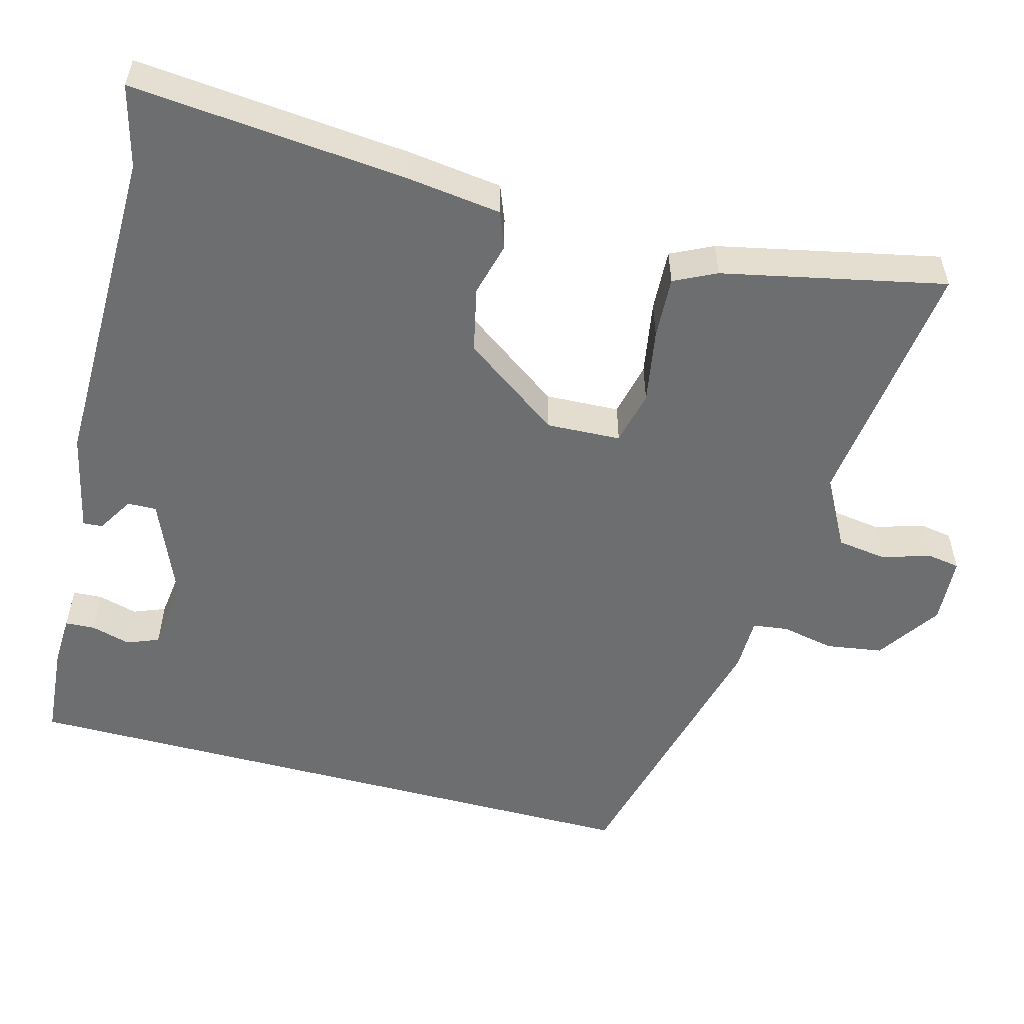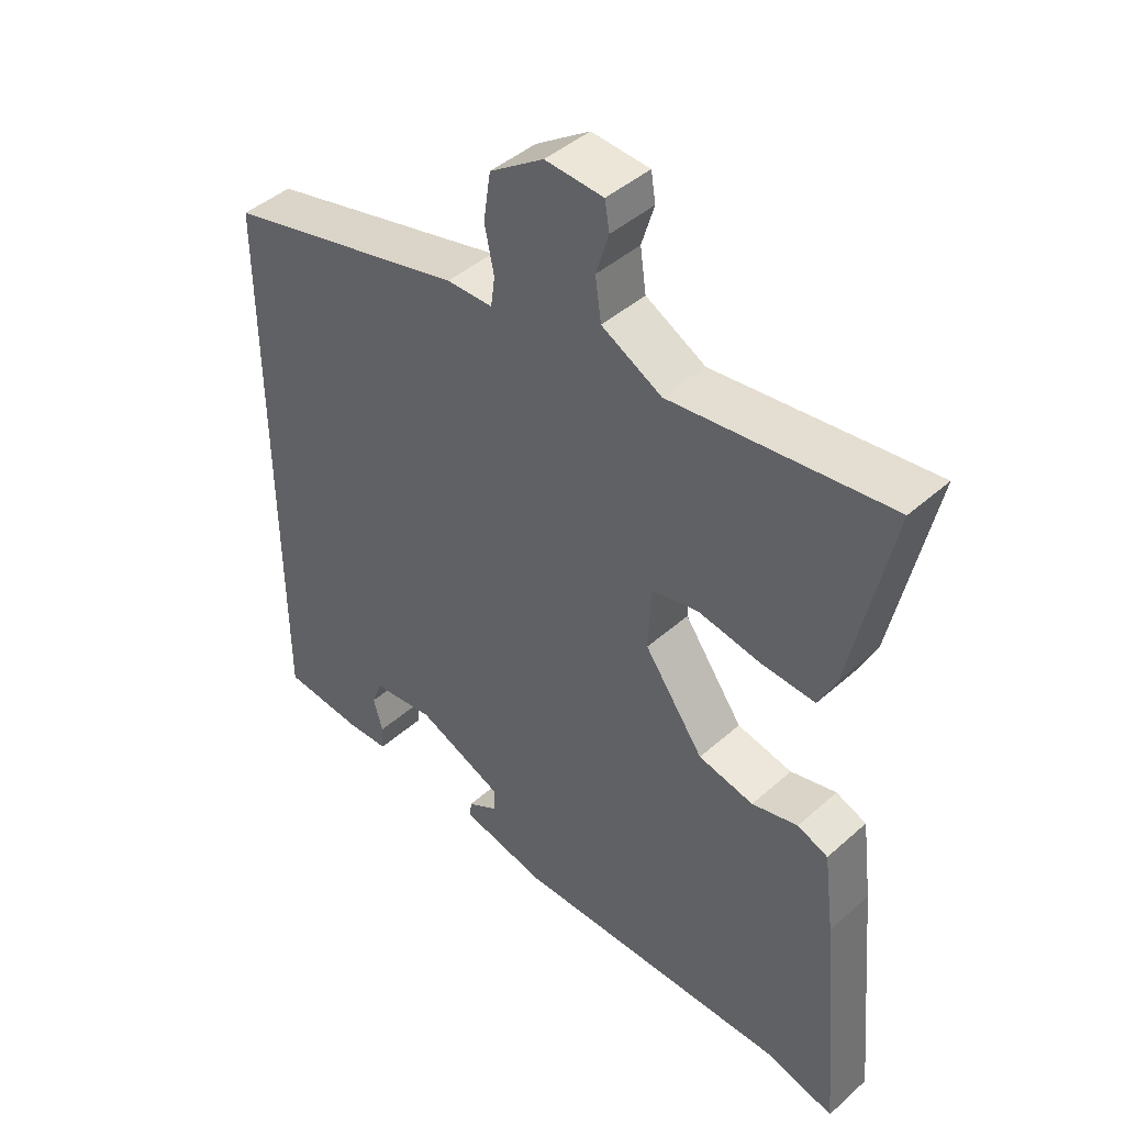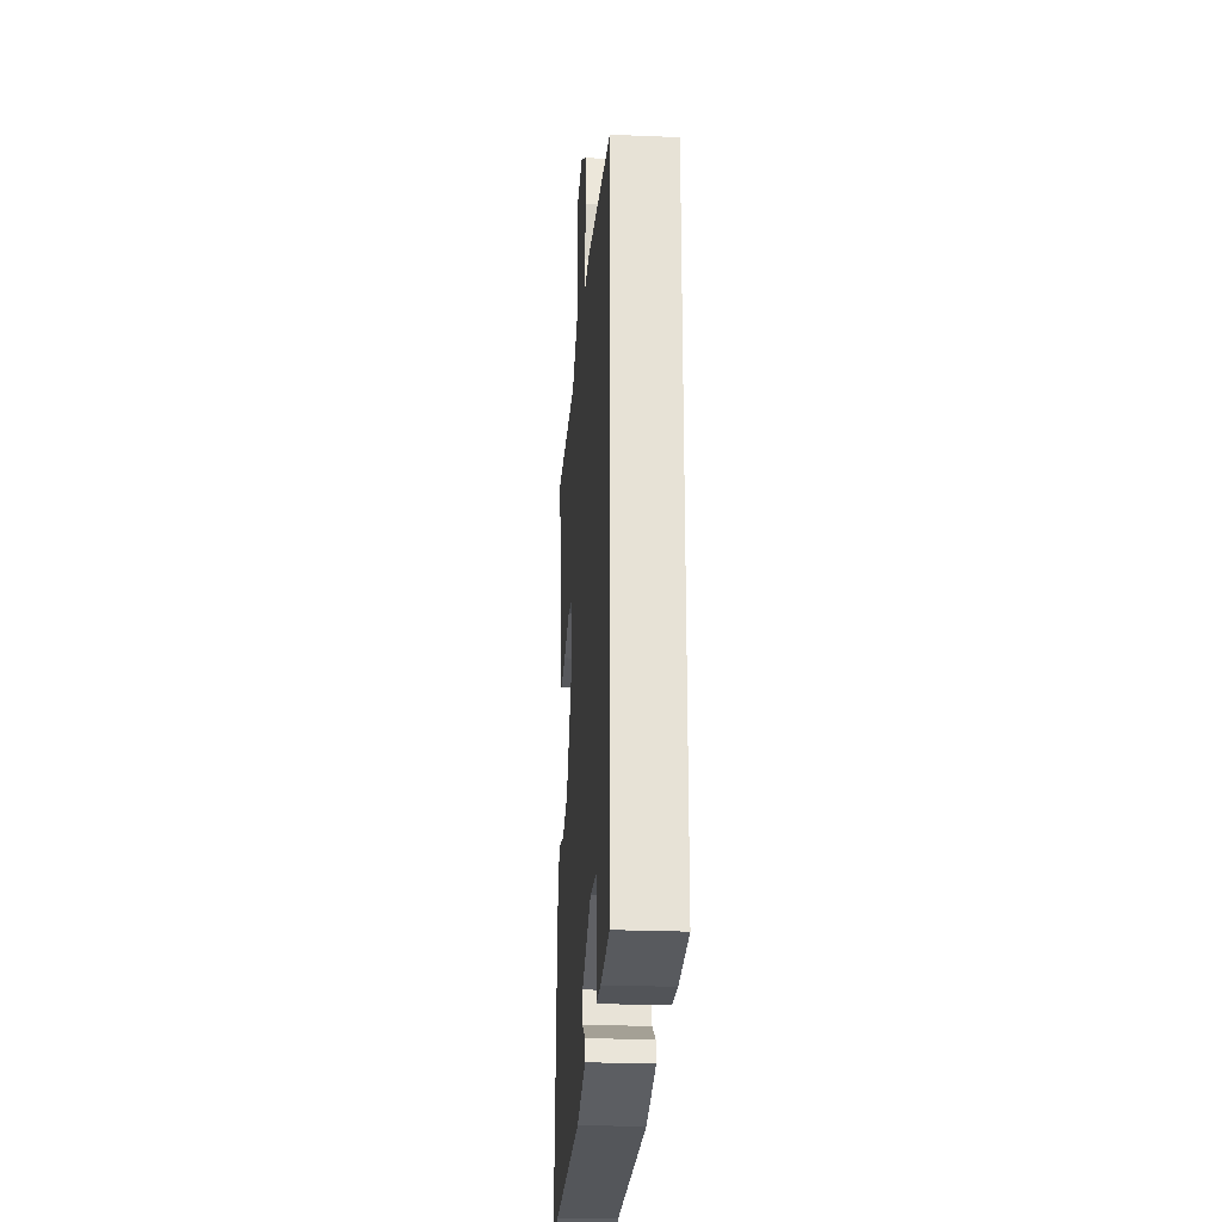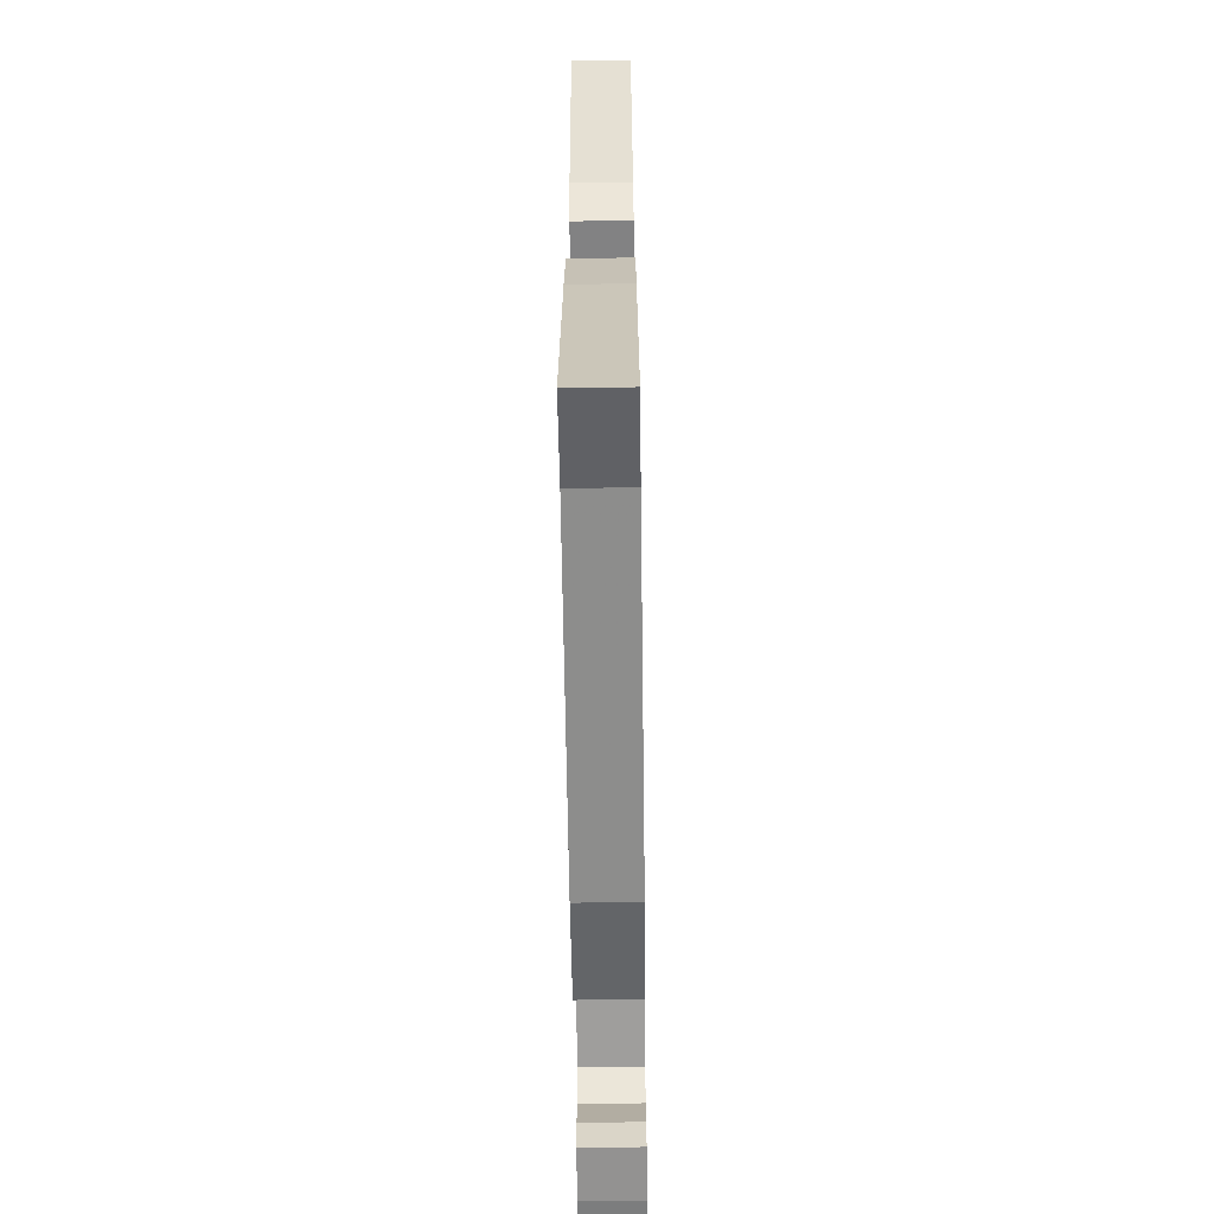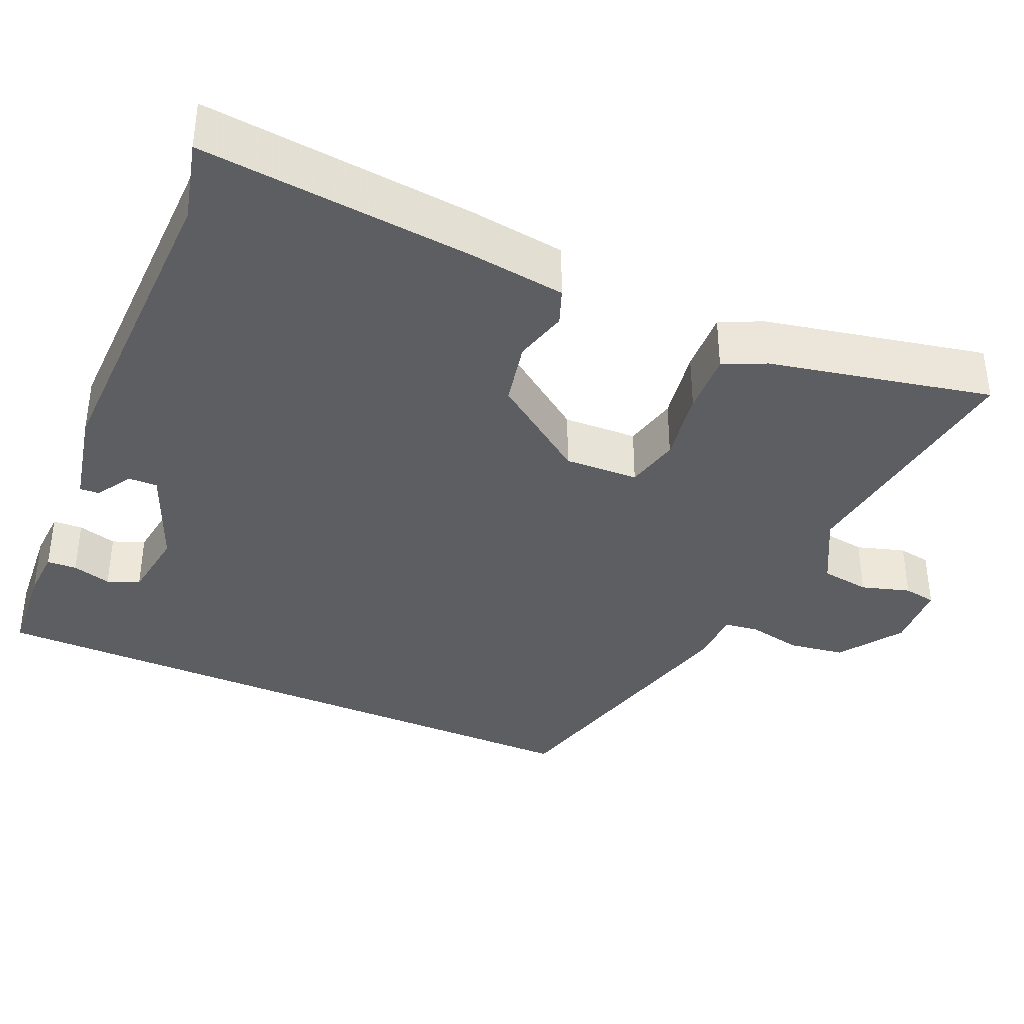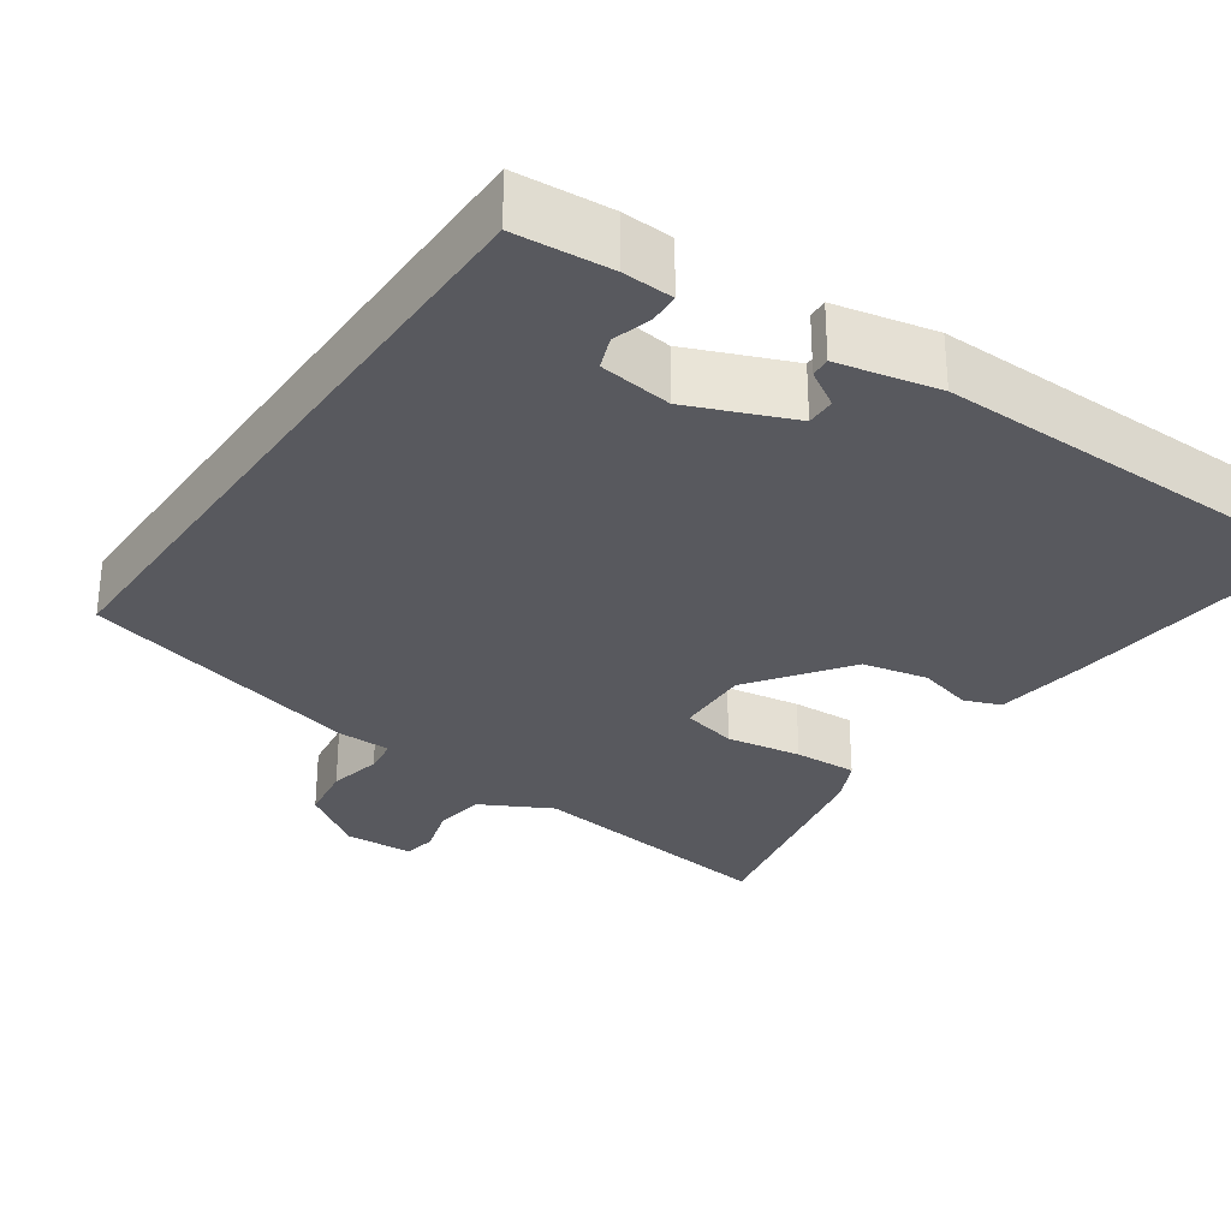
<metadata>
{"format":"obj","ext":"obj","renderer":"f3d","projection":"perspective","resolution":1024,"background":"white","views":[{"elev":-54.3,"azim":-105.0,"up":"+Y"},{"elev":44.2,"azim":-135.9,"up":"+Z"},{"elev":-25.8,"azim":86.2,"up":"+Z"},{"elev":-63.7,"azim":-89.2,"up":"+Z"},{"elev":-37.3,"azim":-113.9,"up":"+Y"},{"elev":-30.3,"azim":145.1,"up":"+Y"}]}
</metadata>
<code>
v -0.412 0.07 -0.477
v -0.516 0.07 -0.504
v -0.483 0.07 -0.153
v -0.467 0.07 -0.031
v -0.421 0.07 -0.013
v -0.352 0.07 -0.031
v -0.269 0.07 -0.013
v -0.18 0.07 0.111
v -0.184 0.07 0.206
v -0.254 0.07 0.222
v -0.349 0.07 0.206
v -0.429 0.07 0.202
v -0.455 0.07 0.256
v -0.515 0.07 0.54
v -0.189 0.07 0.499
v -0.099 0.07 0.547
v -0.09 0.07 0.61
v -0.109 0.07 0.672
v -0.102 0.07 0.714
v -0.015 0.07 0.719
v 0.066 0.07 0.664
v 0.077 0.07 0.592
v 0.063 0.07 0.524
v 0.069 0.07 0.479
v 0.138 0.07 0.478
v 0.5 0.07 0.387
v 0.5 0.07 -0.444
v 0.378 0.07 -0.454
v 0.314 0.07 -0.451
v 0.312 0.07 -0.413
v 0.326 0.07 -0.363
v 0.31 0.07 -0.322
v 0.217 0.07 -0.31
v 0.087 0.07 -0.364
v 0.088 0.07 -0.401
v 0.134 0.07 -0.429
v 0.136 0.07 -0.454
v 0.008 0.07 -0.482
v -0.412 0 -0.477
v -0.516 0 -0.504
v -0.483 0 -0.153
v -0.467 0 -0.031
v -0.421 0 -0.013
v -0.352 0 -0.031
v -0.269 0 -0.013
v -0.18 0 0.111
v -0.184 0 0.206
v -0.254 0 0.222
v -0.349 0 0.206
v -0.429 0 0.202
v -0.455 0 0.256
v -0.515 0 0.54
v -0.189 0 0.499
v -0.099 0 0.547
v -0.09 0 0.61
v -0.109 0 0.672
v -0.102 0 0.714
v -0.015 0 0.719
v 0.066 0 0.664
v 0.077 0 0.592
v 0.063 0 0.524
v 0.069 0 0.479
v 0.138 0 0.478
v 0.5 0 0.387
v 0.5 0 -0.444
v 0.378 0 -0.454
v 0.314 0 -0.451
v 0.312 0 -0.413
v 0.326 0 -0.363
v 0.31 0 -0.322
v 0.217 0 -0.31
v 0.087 0 -0.364
v 0.088 0 -0.401
v 0.134 0 -0.429
v 0.136 0 -0.454
v 0.008 0 -0.482
f 37 38 1
f 36 37 1
f 35 36 1
f 34 35 1
f 33 34 1
f 29 30 31
f 28 29 31
f 27 28 31
f 27 31 32
f 26 27 32
f 25 26 32
f 24 25 32
f 21 22 23
f 20 21 23
f 19 20 23
f 18 19 23
f 17 18 23
f 16 17 23 24
f 24 32 33
f 16 24 33
f 15 16 33
f 13 14 15
f 12 13 15
f 11 12 15
f 10 11 15
f 4 5 6
f 3 4 6
f 2 3 6
f 1 2 6
f 33 1 6
f 33 6 7
f 9 10 15
f 8 9 15 33
f 7 8 33
f 39 76 75
f 39 75 74
f 39 74 73
f 39 73 72
f 39 72 71
f 69 68 67
f 69 67 66
f 69 66 65
f 70 69 65
f 70 65 64
f 70 64 63
f 70 63 62
f 61 60 59
f 61 59 58
f 61 58 57
f 61 57 56
f 61 56 55
f 62 61 55 54
f 71 70 62
f 71 62 54
f 71 54 53
f 53 52 51
f 53 51 50
f 53 50 49
f 53 49 48
f 44 43 42
f 44 42 41
f 44 41 40
f 44 40 39
f 44 39 71
f 45 44 71
f 53 48 47
f 71 53 47 46
f 71 46 45
f 1 39 40 2
f 2 40 41 3
f 3 41 42 4
f 4 42 43 5
f 5 43 44 6
f 6 44 45 7
f 7 45 46 8
f 8 46 47 9
f 9 47 48 10
f 10 48 49 11
f 11 49 50 12
f 12 50 51 13
f 13 51 52 14
f 14 52 53 15
f 15 53 54 16
f 16 54 55 17
f 17 55 56 18
f 18 56 57 19
f 19 57 58 20
f 20 58 59 21
f 21 59 60 22
f 22 60 61 23
f 23 61 62 24
f 24 62 63 25
f 25 63 64 26
f 26 64 65 27
f 27 65 66 28
f 28 66 67 29
f 29 67 68 30
f 30 68 69 31
f 31 69 70 32
f 32 70 71 33
f 33 71 72 34
f 34 72 73 35
f 35 73 74 36
f 36 74 75 37
f 37 75 76 38
f 38 76 39 1

</code>
